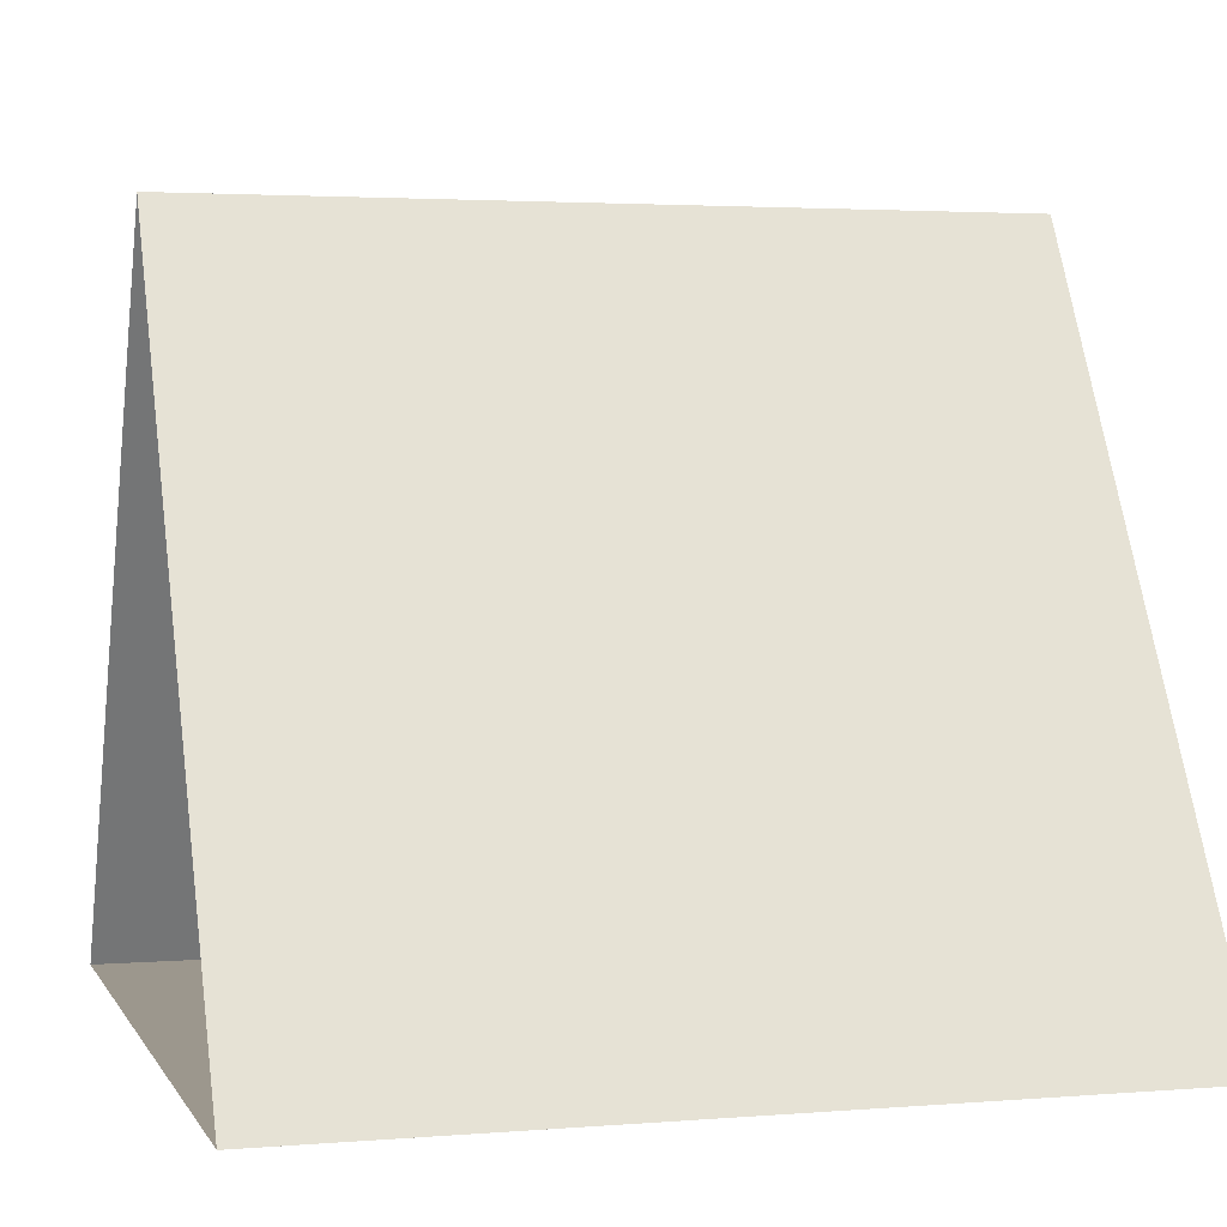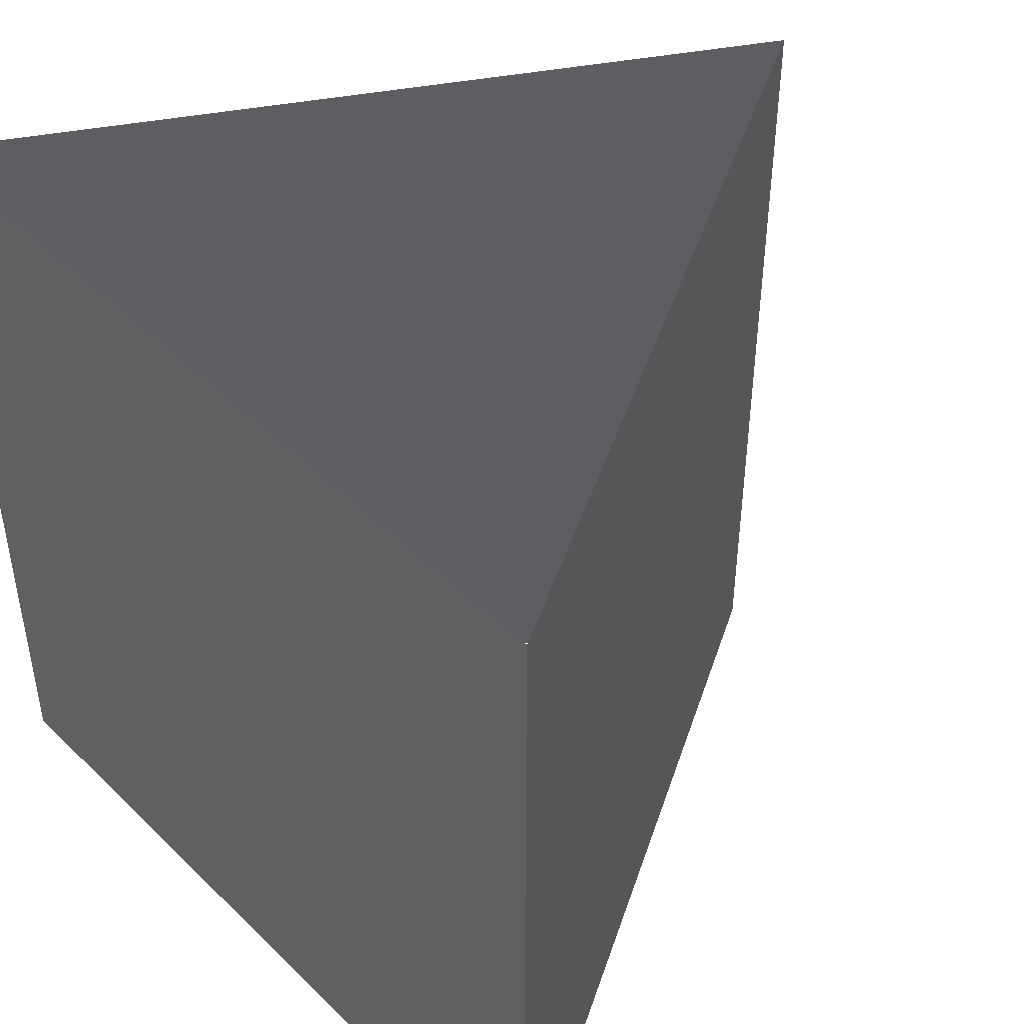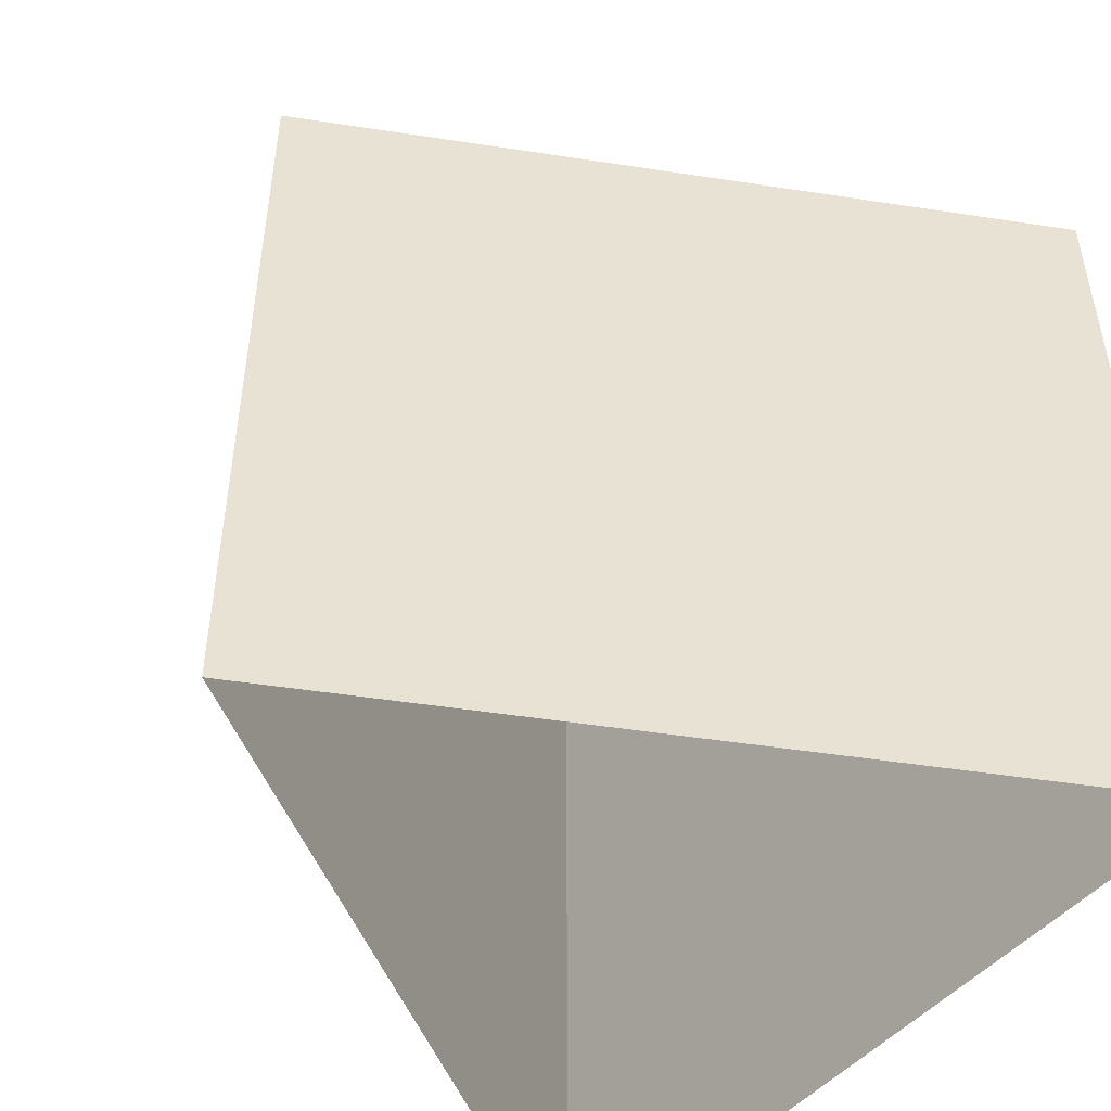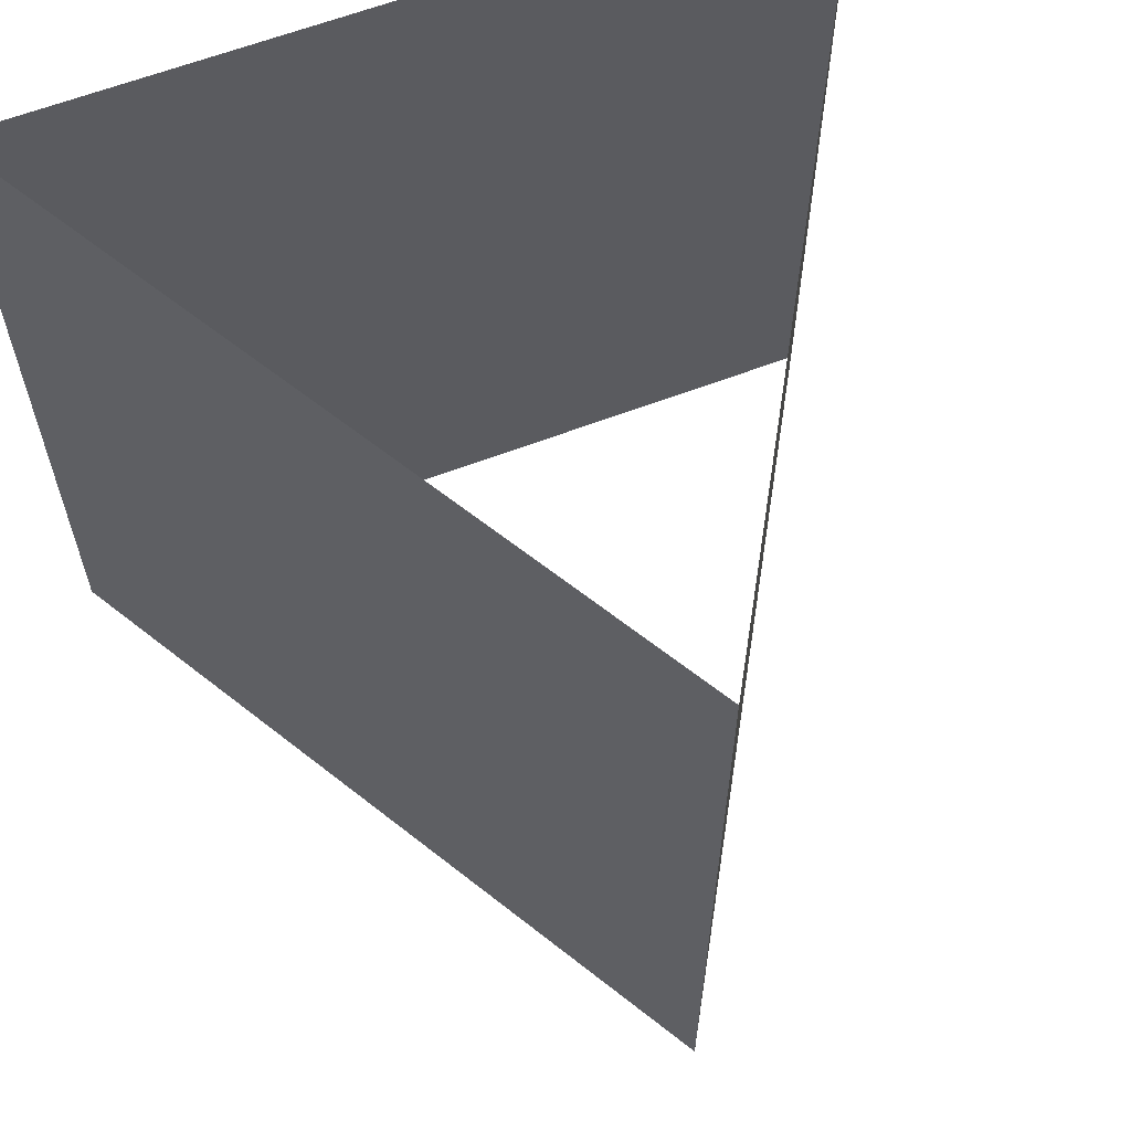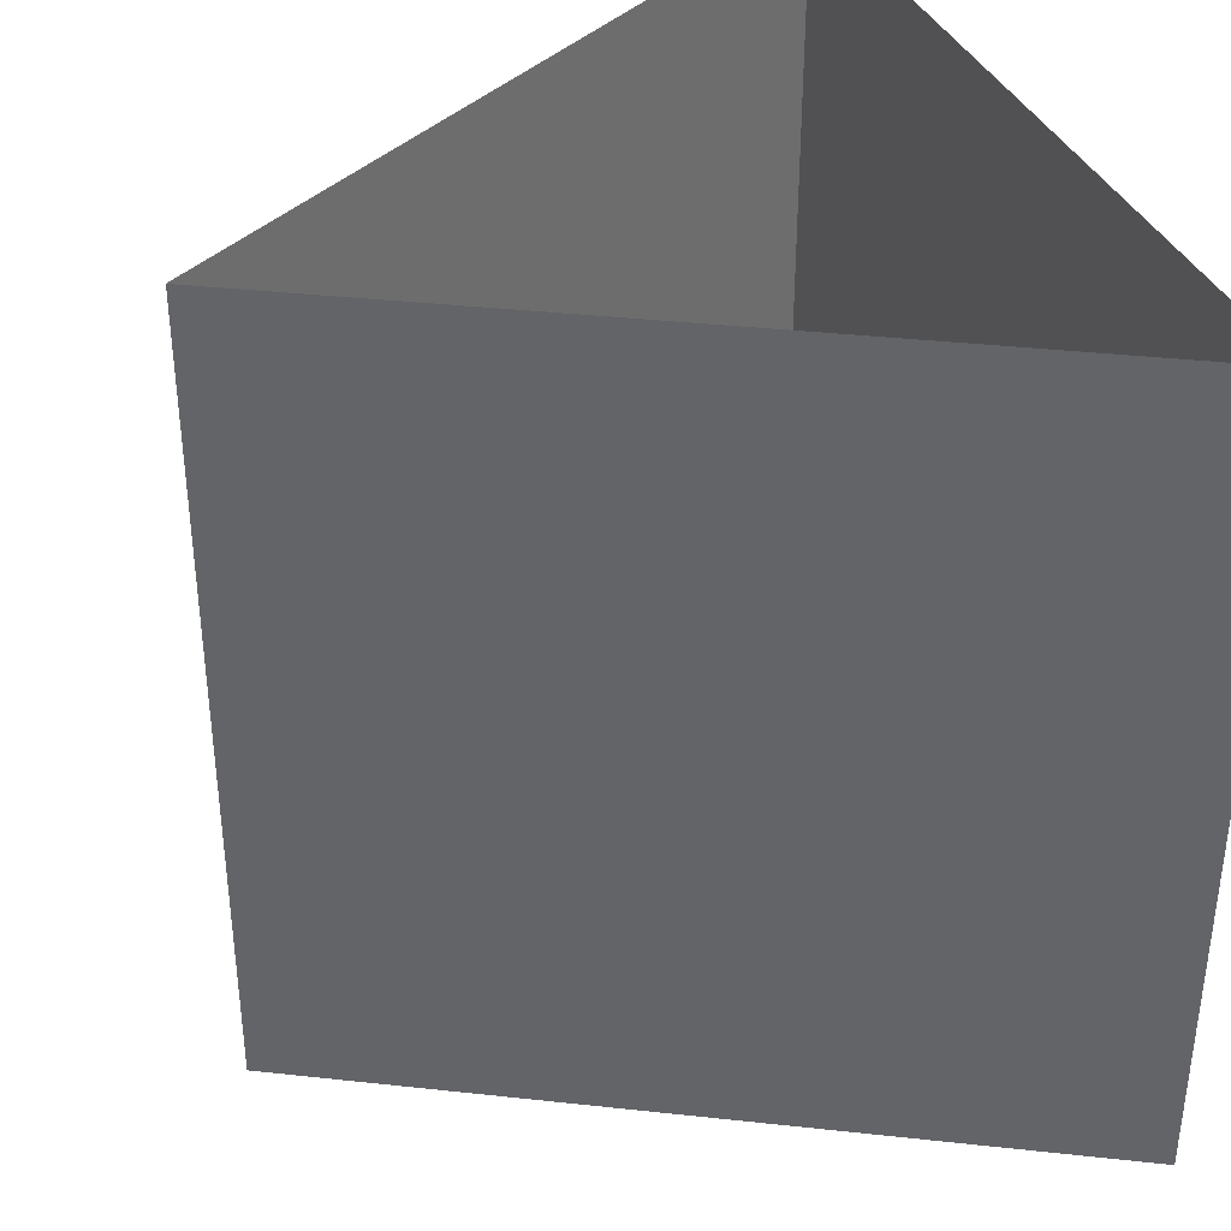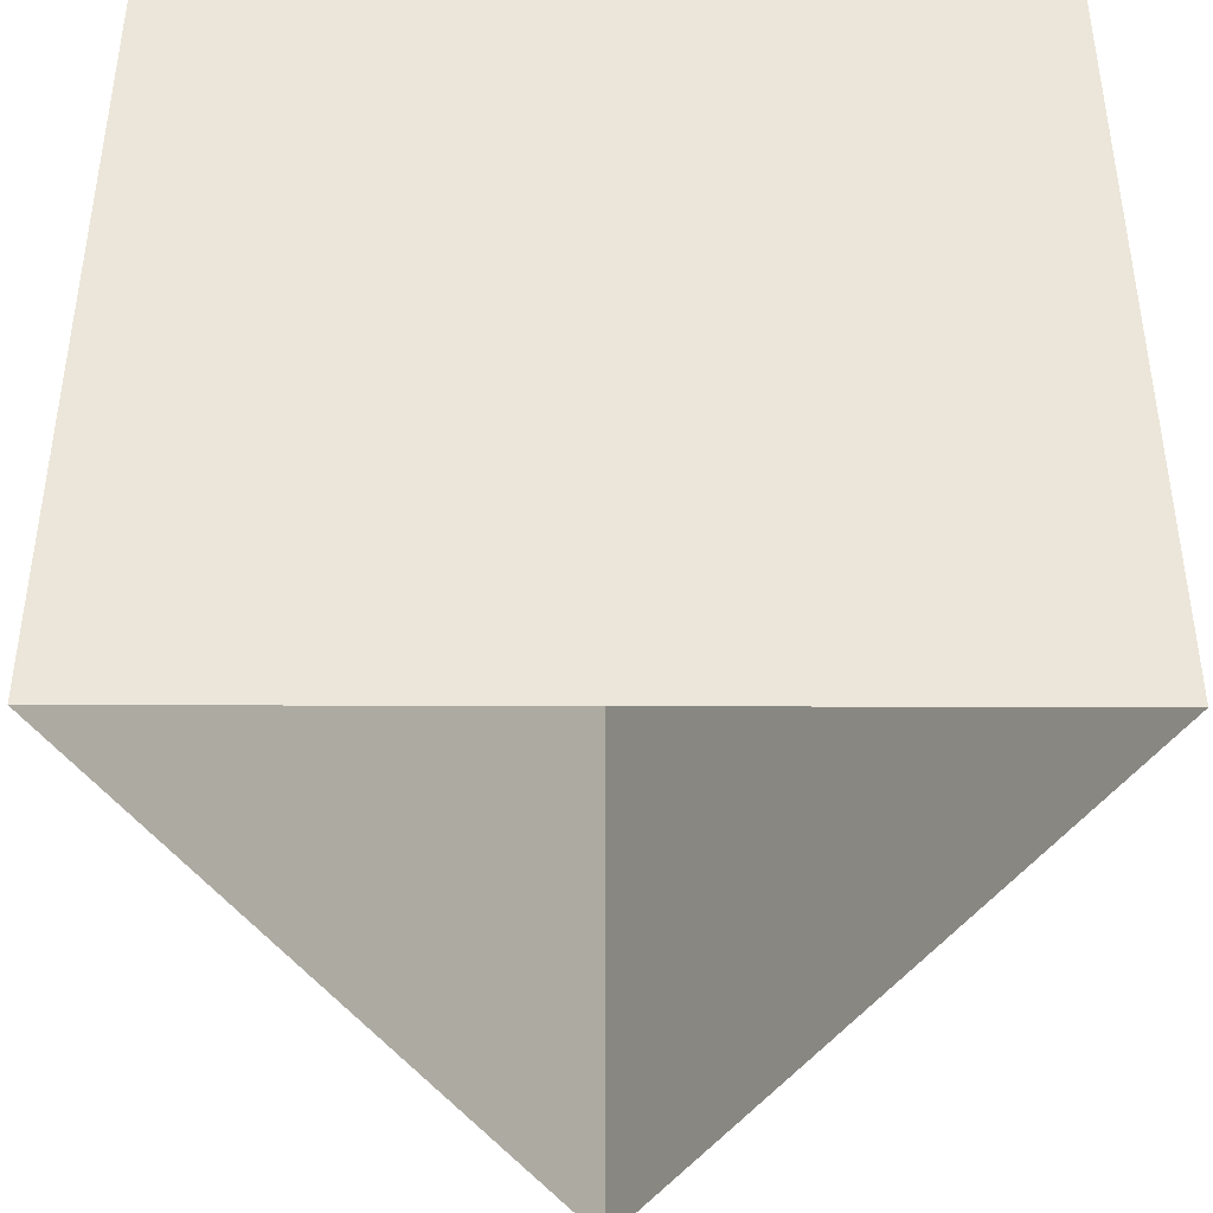
<metadata>
{"format":"obj","ext":"obj","renderer":"f3d","projection":"perspective","resolution":1024,"background":"white","views":[{"elev":2.9,"azim":74.0,"up":"+Y"},{"elev":45.6,"azim":47.9,"up":"+Z"},{"elev":-49.5,"azim":-129.6,"up":"+Z"},{"elev":62.4,"azim":158.8,"up":"+Z"},{"elev":37.7,"azim":-112.1,"up":"+Z"},{"elev":-41.9,"azim":-0.2,"up":"+Z"}]}
</metadata>
<code>
v 0.5 -0.2887 -0.5
v -0.5 -0.2887 0.5
v -0.5 -0.2887 -0.5
v 0 0.5774 0.5
v 0 0.5774 -0.5
v 0.5 -0.2887 0.5
f 6 1 5 4
f 4 5 3 2
f 2 3 1 6

</code>
